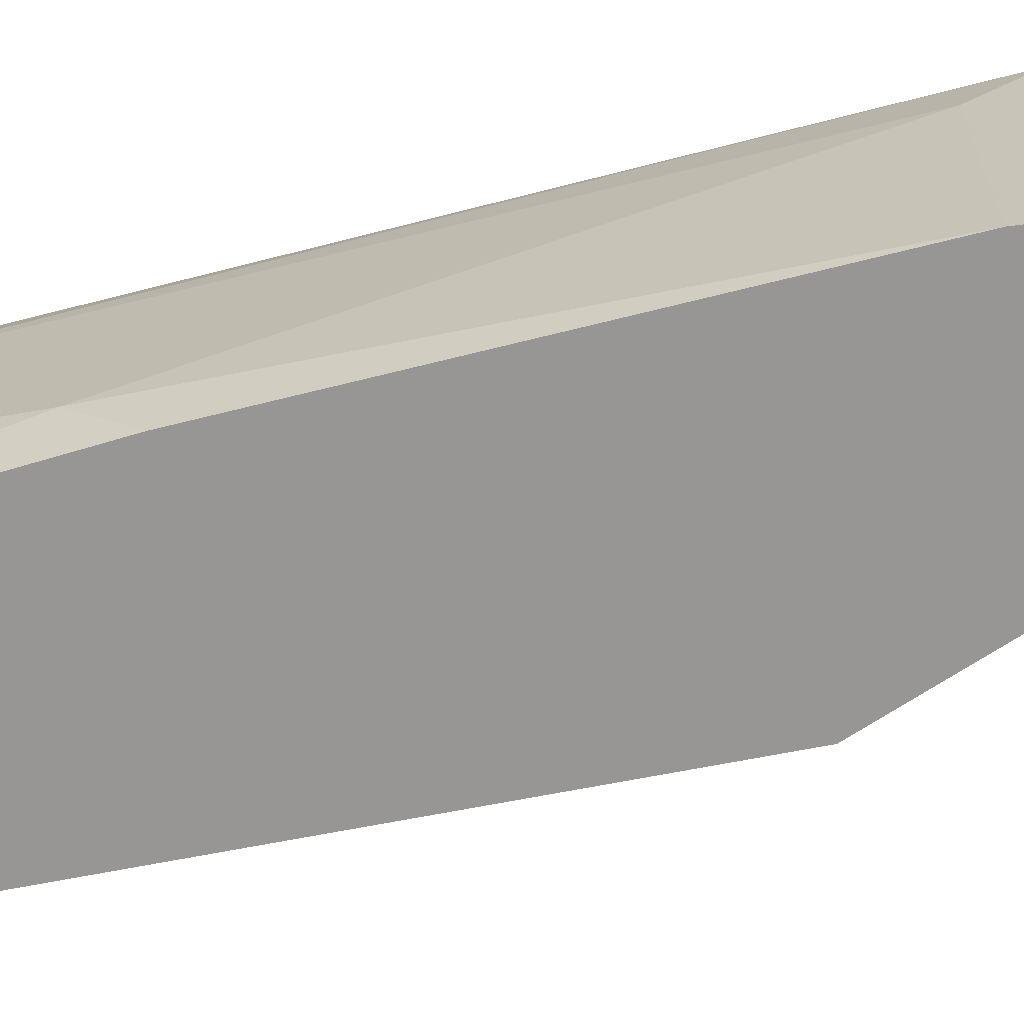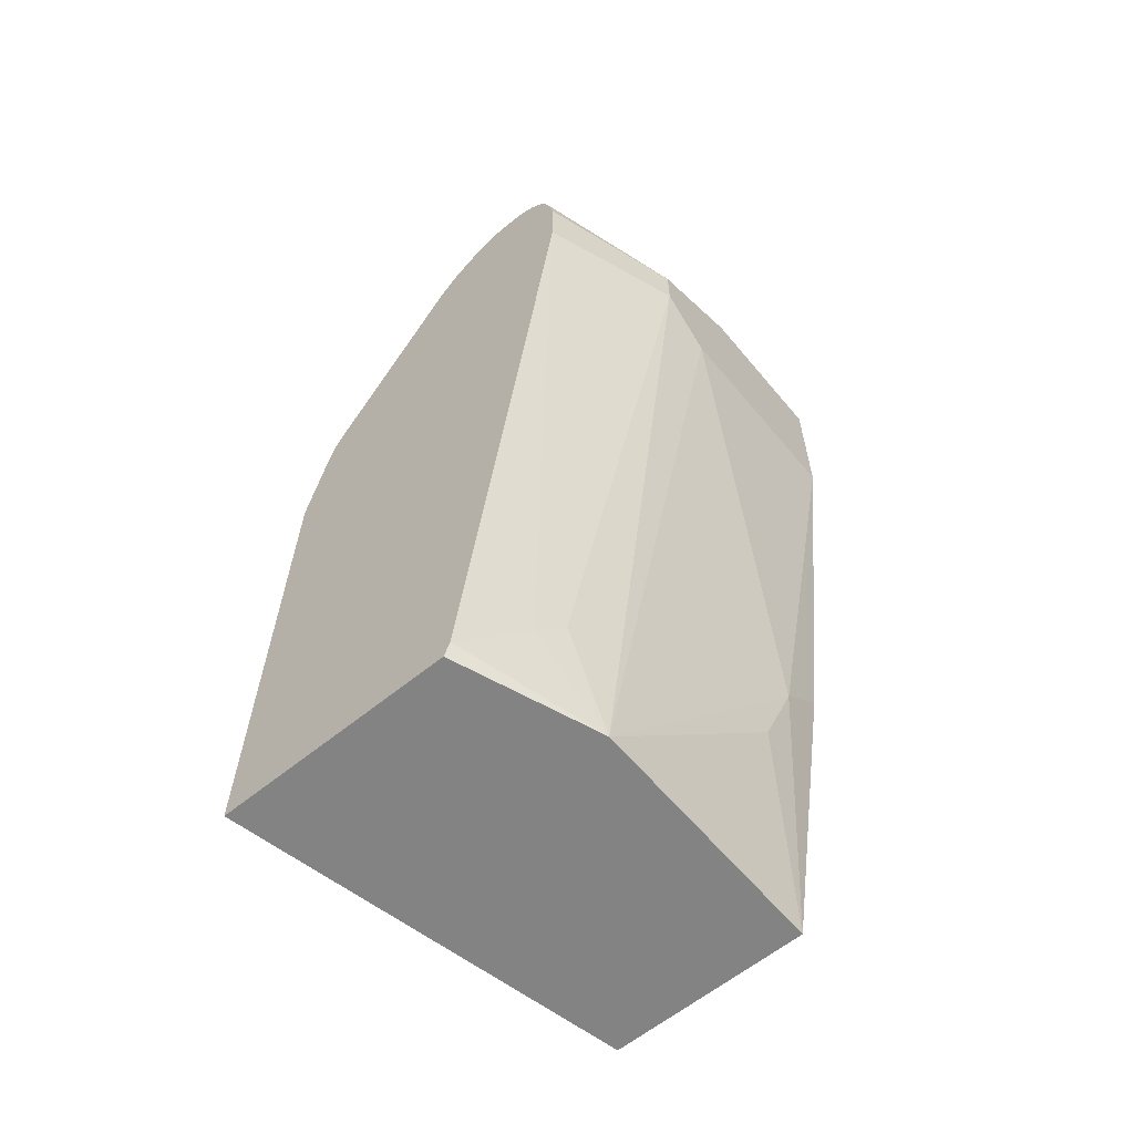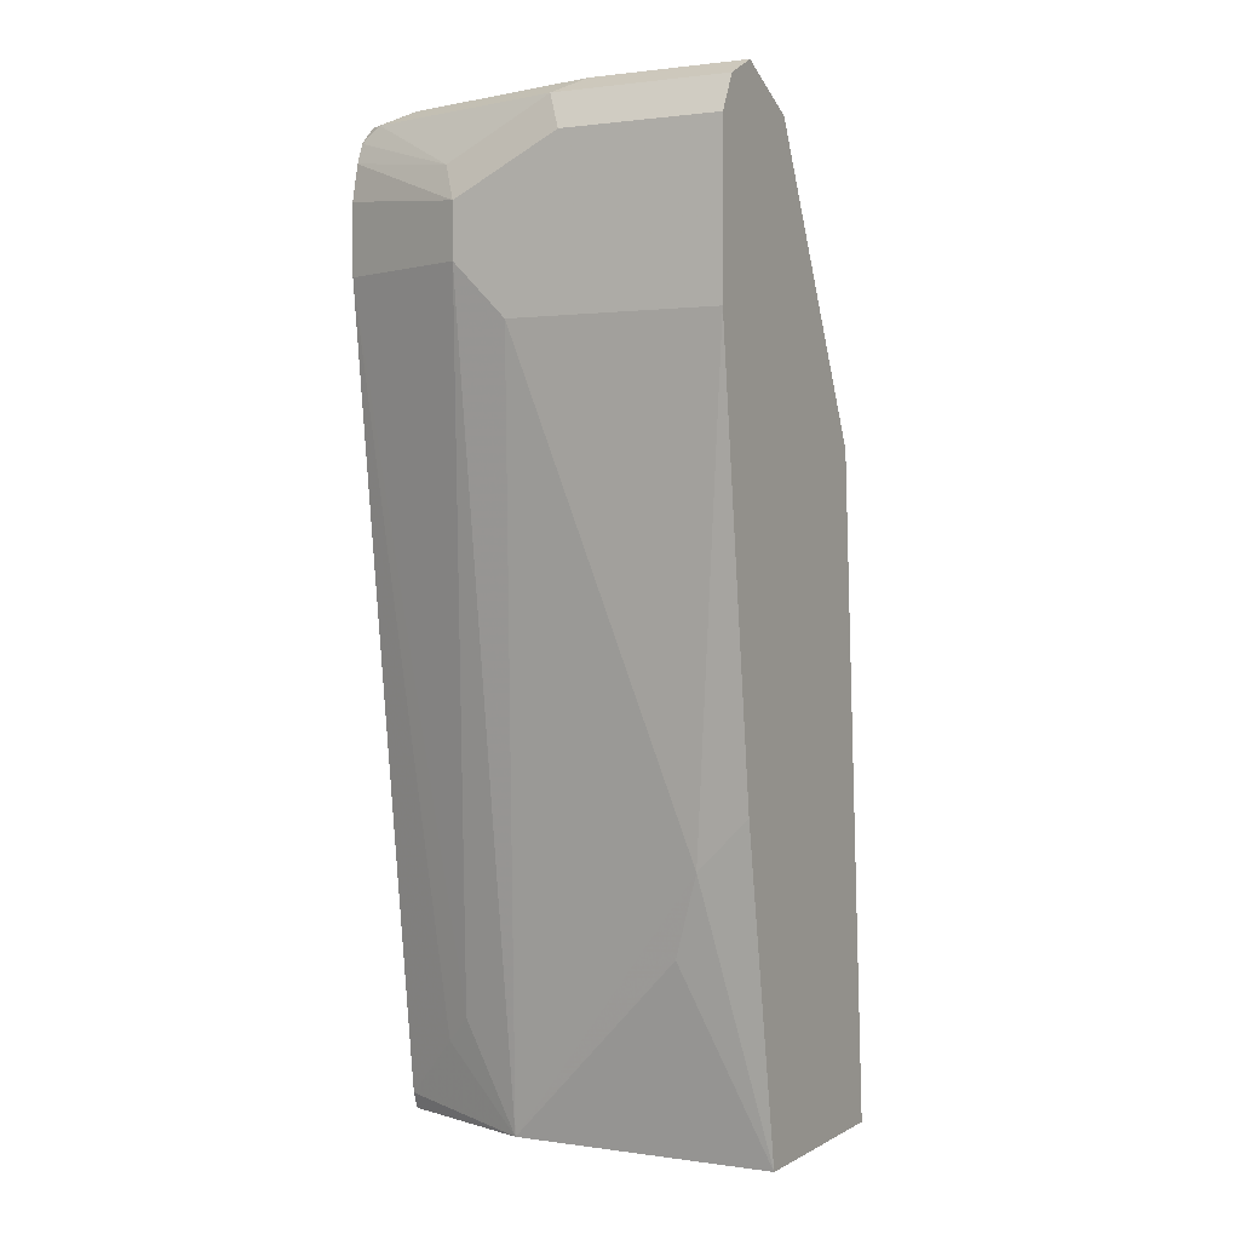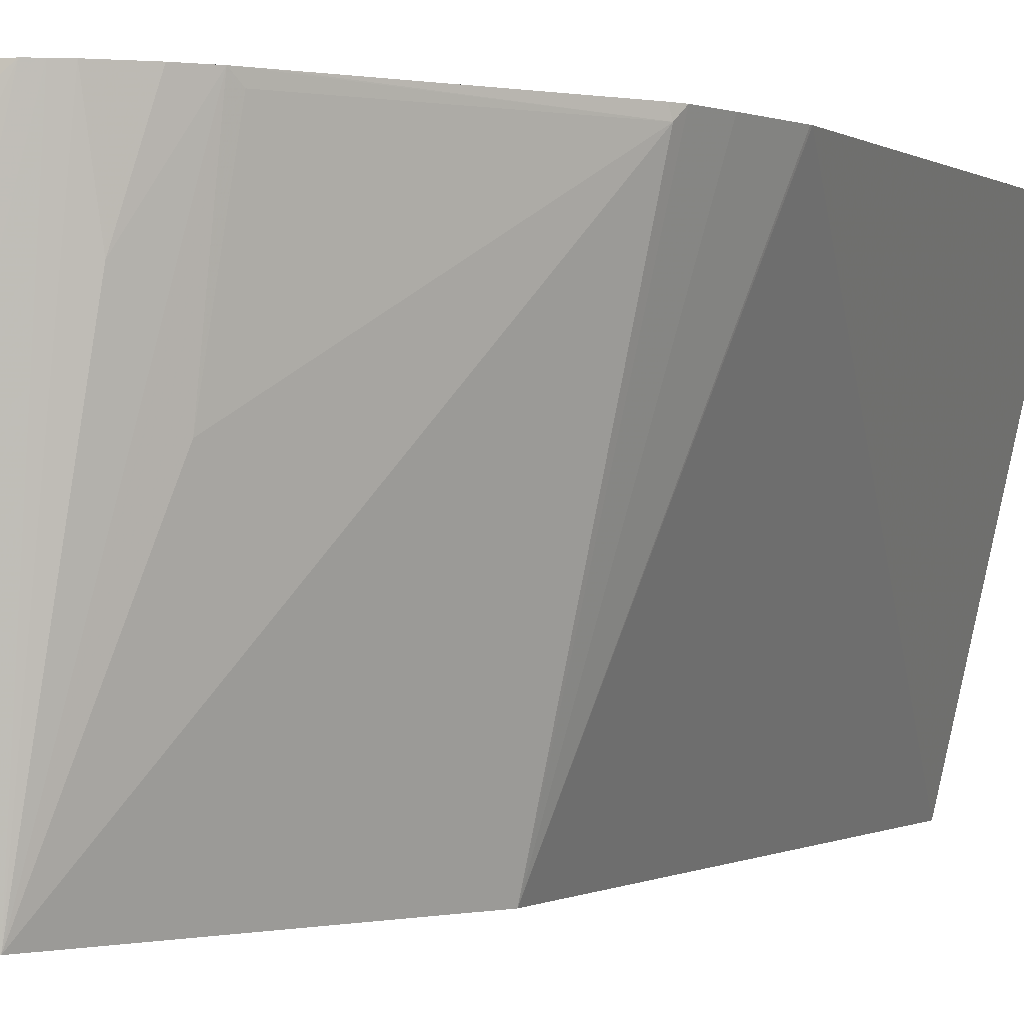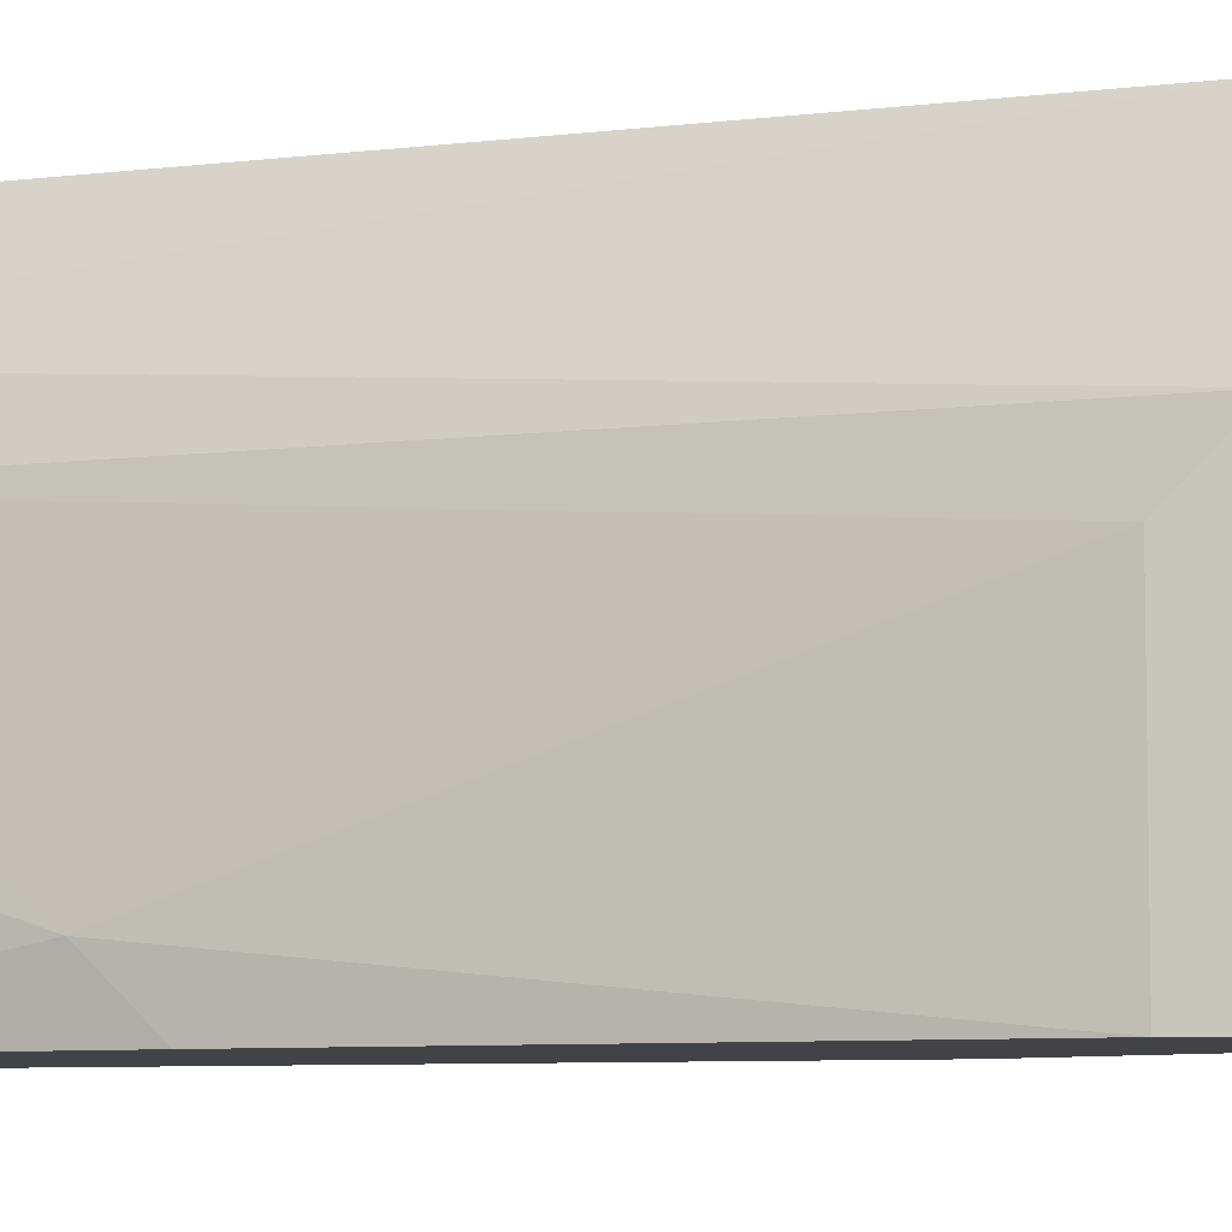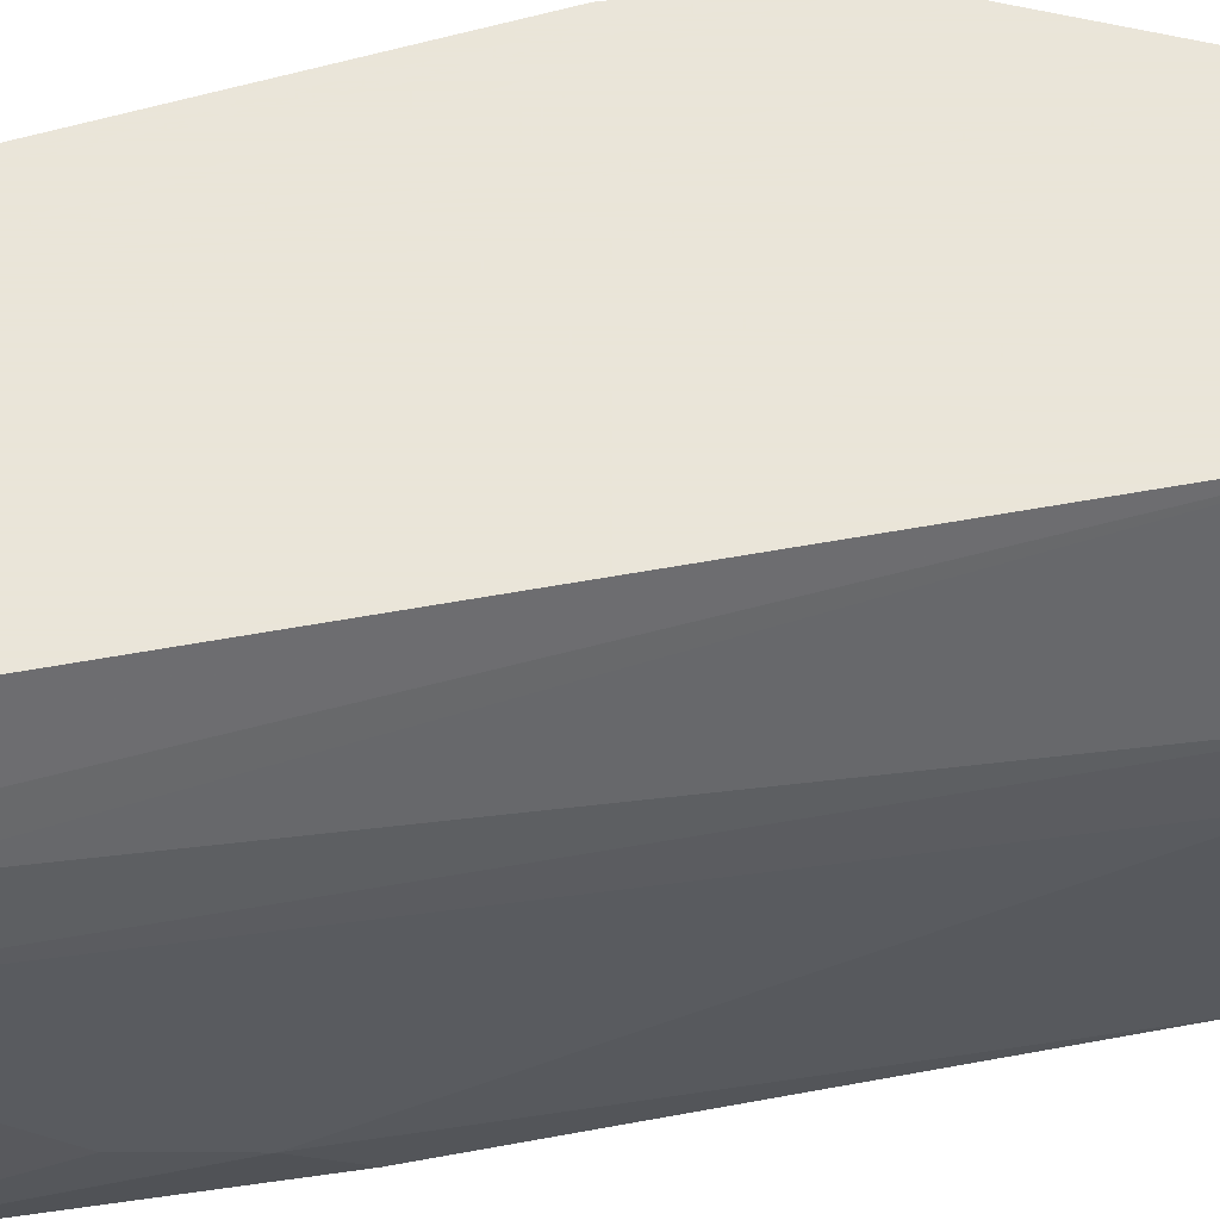
<metadata>
{"format":"obj","ext":"obj","renderer":"f3d","projection":"perspective","resolution":1024,"background":"white","views":[{"elev":-67.8,"azim":97.1,"up":"+Z"},{"elev":-61.2,"azim":39.7,"up":"+Y"},{"elev":1.3,"azim":118.0,"up":"+Y"},{"elev":-0.1,"azim":-158.6,"up":"+Z"},{"elev":-7.2,"azim":102.7,"up":"+Z"},{"elev":58.6,"azim":72.0,"up":"+Z"}]}
</metadata>
<code>
v 0.5964 -0.231 0.2964
v 0.6623 -0.231 0.002553
v 0.7717 -0.231 0.2964
v 0.6041 0.1543 0.2964
v 0.8102 -0.231 0.002553
v 0.6944 0.2314 0.002553
v 0.8102 -0.231 0.1929
v 0.7762 -0.2192 0.2964
v 0.6043 0.1562 0.2964
v 0.8391 -0.0964 0.05788
v 0.8487 -0.002516 0.002553
v 0.8487 -0.03852 0.0386
v 0.6158 0.2112 0.2964
v 0.6234 0.2437 0.2964
v 0.6269 0.2507 0.2893
v 0.745 0.3327 0.002553
v 0.8102 -0.1543 0.2315
v 0.8005 -0.1736 0.2507
v 0.8873 0.3086 0.1543
v 0.8873 0.3472 0.1929
v 0.8487 0.3472 0.2964
v 0.8873 0.3086 0.002553
v 0.6281 0.2531 0.2964
v 0.7181 0.3979 0.2964
v 0.7269 0.4121 0.2964
v 0.7234 0.4051 0.2893
v 0.7426 0.4051 0.1736
v 0.7973 0.4372 0.002553
v 0.7836 0.4098 0.002553
v 0.8873 0.3858 0.1929
v 0.8487 0.3979 0.2964
v 0.8873 0.4244 0.002553
v 0.7412 0.4284 0.2964
v 0.7587 0.4372 0.2315
v 0.7637 0.4472 0.2964
v 0.7723 0.4523 0.2964
v 0.8487 0.4629 0.002553
v 0.8873 0.4244 0.1158
v 0.8744 0.4115 0.2057
v 0.8429 0.4244 0.2964
v 0.8744 0.45 0.002553
v 0.7805 0.4563 0.2964
v 0.8102 0.4629 0.2315
v 0.8487 0.4629 0.1158
v 0.8744 0.45 0.1286
v 0.8359 0.45 0.2829
v 0.8373 0.4387 0.2964
v 0.8102 0.457 0.2964
v 0.8102 0.4629 0.27
v 0.8245 0.4515 0.2964
f 19 38 30
f 19 30 20
f 20 30 31
f 20 31 21
f 25 27 26
f 25 34 28
f 25 28 27
f 19 32 38
f 25 33 34
f 19 22 32
f 15 23 24
f 17 20 21
f 15 29 16
f 15 28 29
f 15 27 28
f 15 26 27
f 15 25 26
f 15 24 25
f 14 23 15
f 28 34 35
f 17 21 18
f 28 35 36
f 46 49 50
f 30 38 45
f 12 22 19
f 46 50 47
f 44 46 45
f 44 49 46
f 42 49 43
f 42 48 49
f 39 47 40
f 39 46 47
f 39 45 46
f 37 45 41
f 37 44 45
f 37 49 44
f 37 43 49
f 48 50 49
f 36 42 37
f 33 35 34
f 32 45 38
f 32 41 45
f 30 40 31
f 30 39 40
f 30 45 39
f 28 36 37
f 11 22 12
f 37 42 43
f 7 20 17
f 1 9 4
f 1 13 9
f 1 14 13
f 1 23 14
f 1 24 23
f 1 25 24
f 1 33 25
f 1 35 33
f 1 36 35
f 1 42 36
f 1 48 42
f 1 50 48
f 1 47 50
f 1 31 40
f 1 21 31
f 1 8 21
f 1 3 8
f 1 7 3
f 1 5 7
f 1 2 5
f 8 18 21
f 1 4 2
f 2 4 6
f 1 40 47
f 2 16 29
f 2 6 16
f 7 19 20
f 7 12 19
f 7 10 12
f 7 18 8
f 6 15 16
f 6 14 15
f 6 13 14
f 6 9 13
f 5 12 10
f 7 17 18
f 5 10 7
f 5 11 12
f 2 28 37
f 2 37 41
f 2 29 28
f 2 32 22
f 2 41 32
f 2 22 11
f 2 11 5
f 3 7 8
f 4 9 6

</code>
